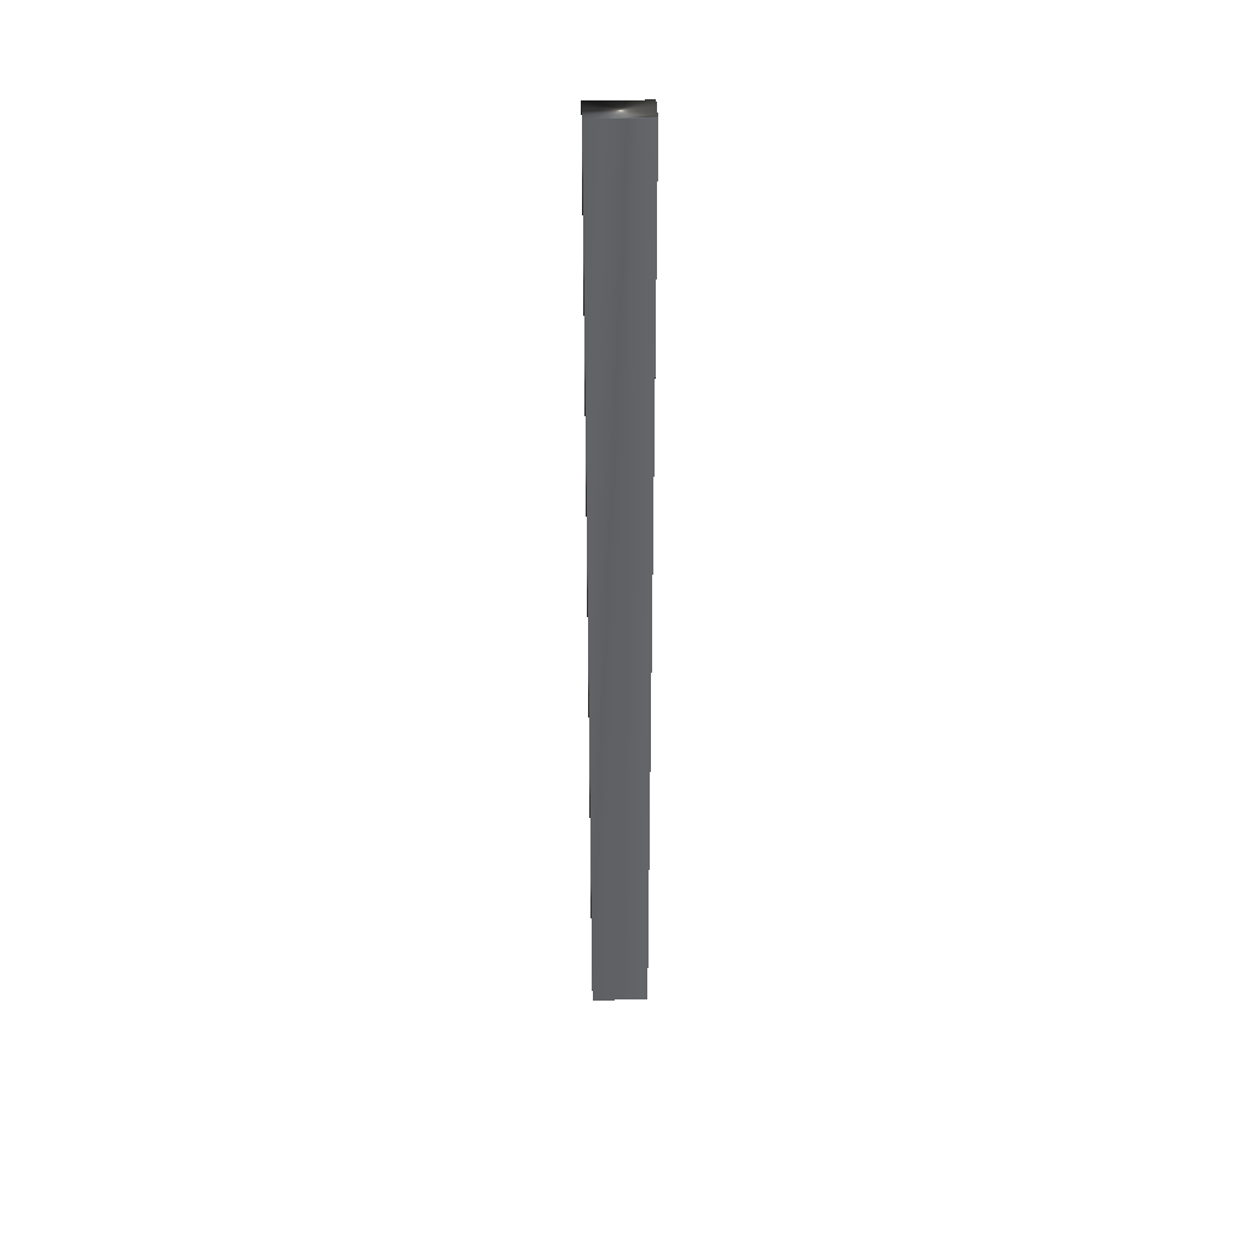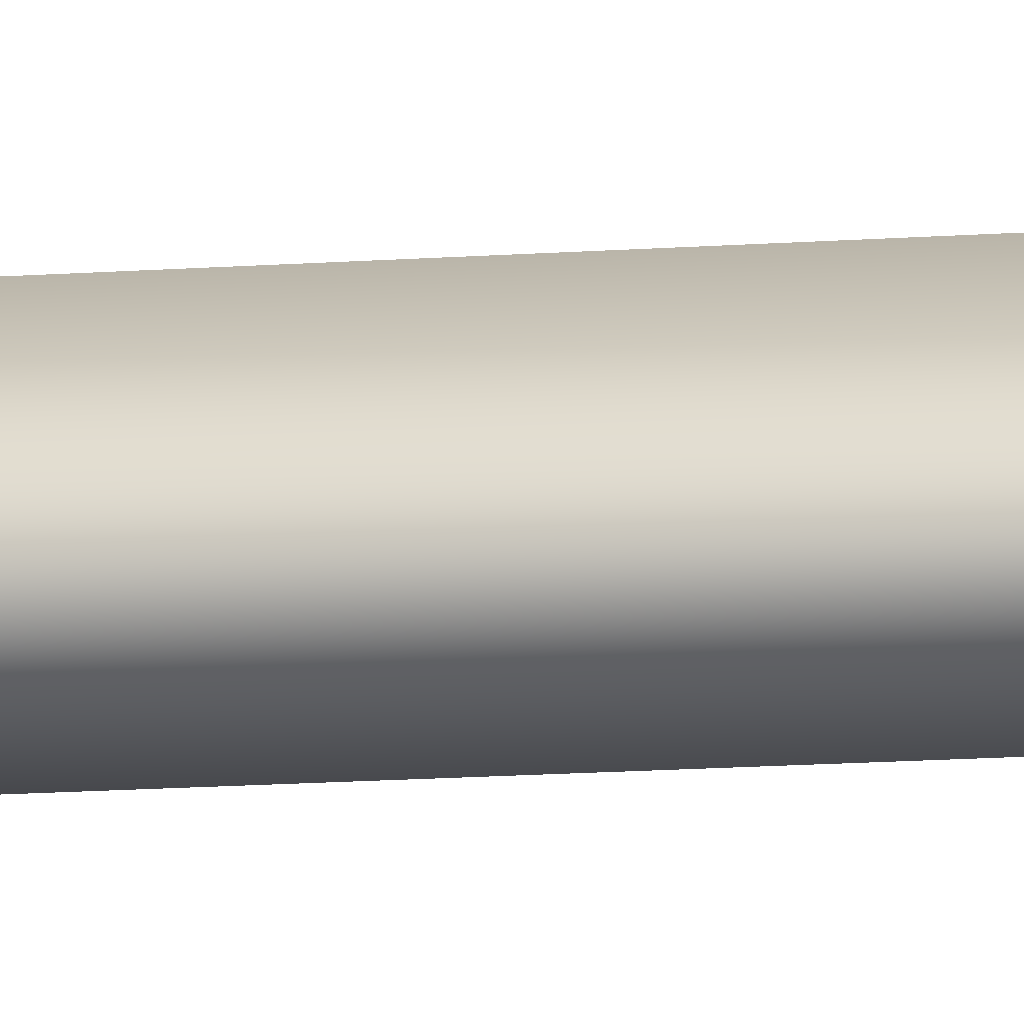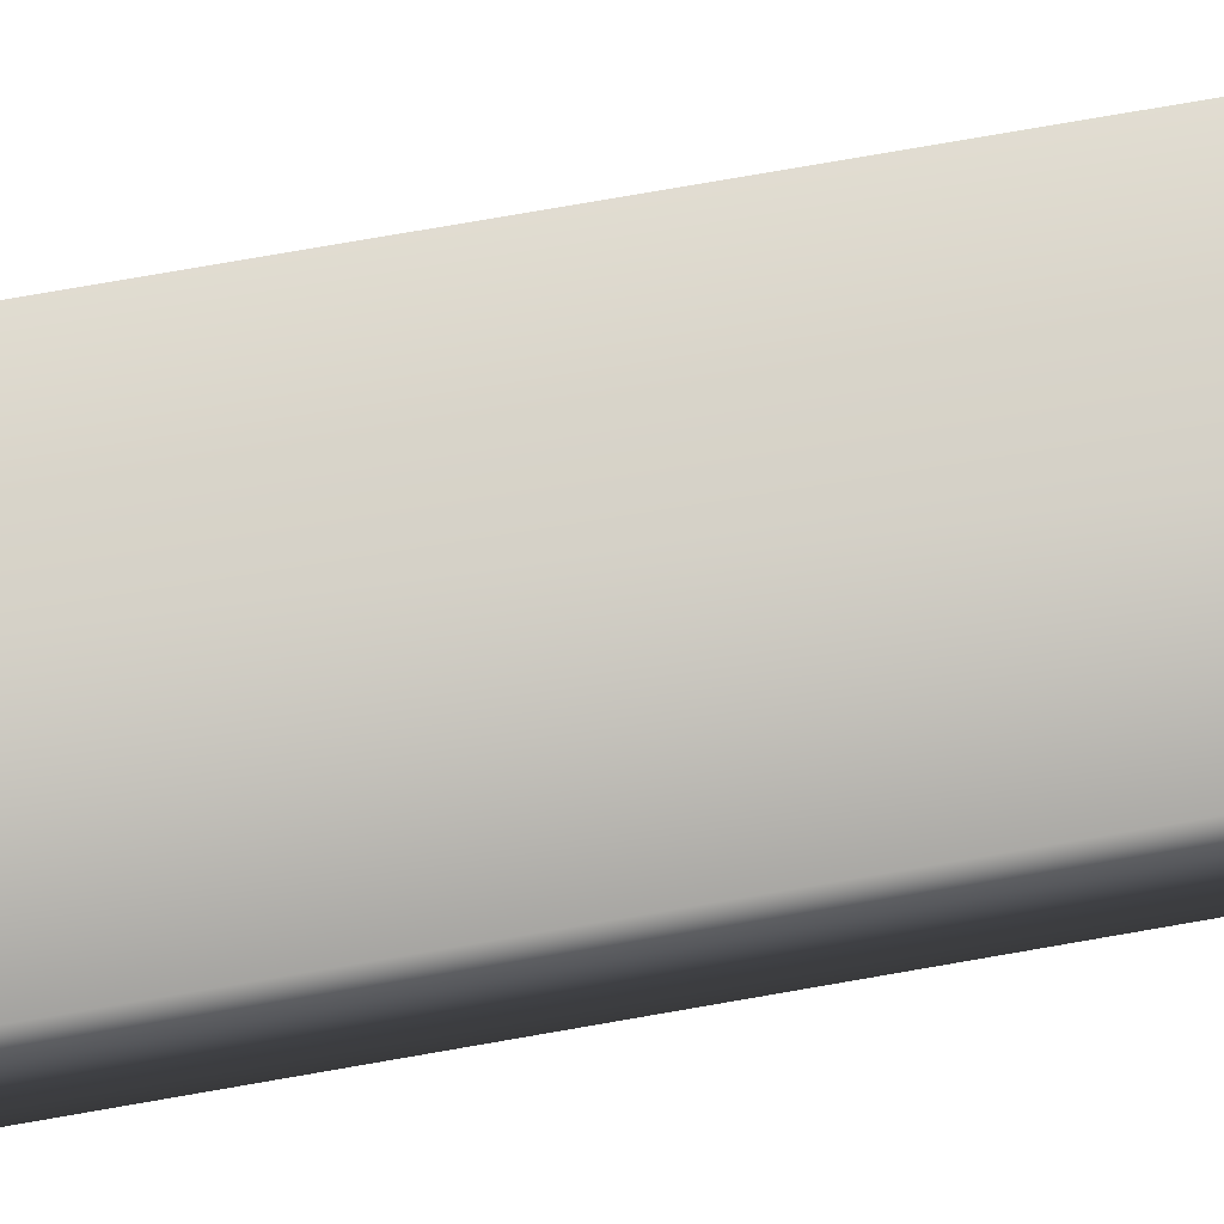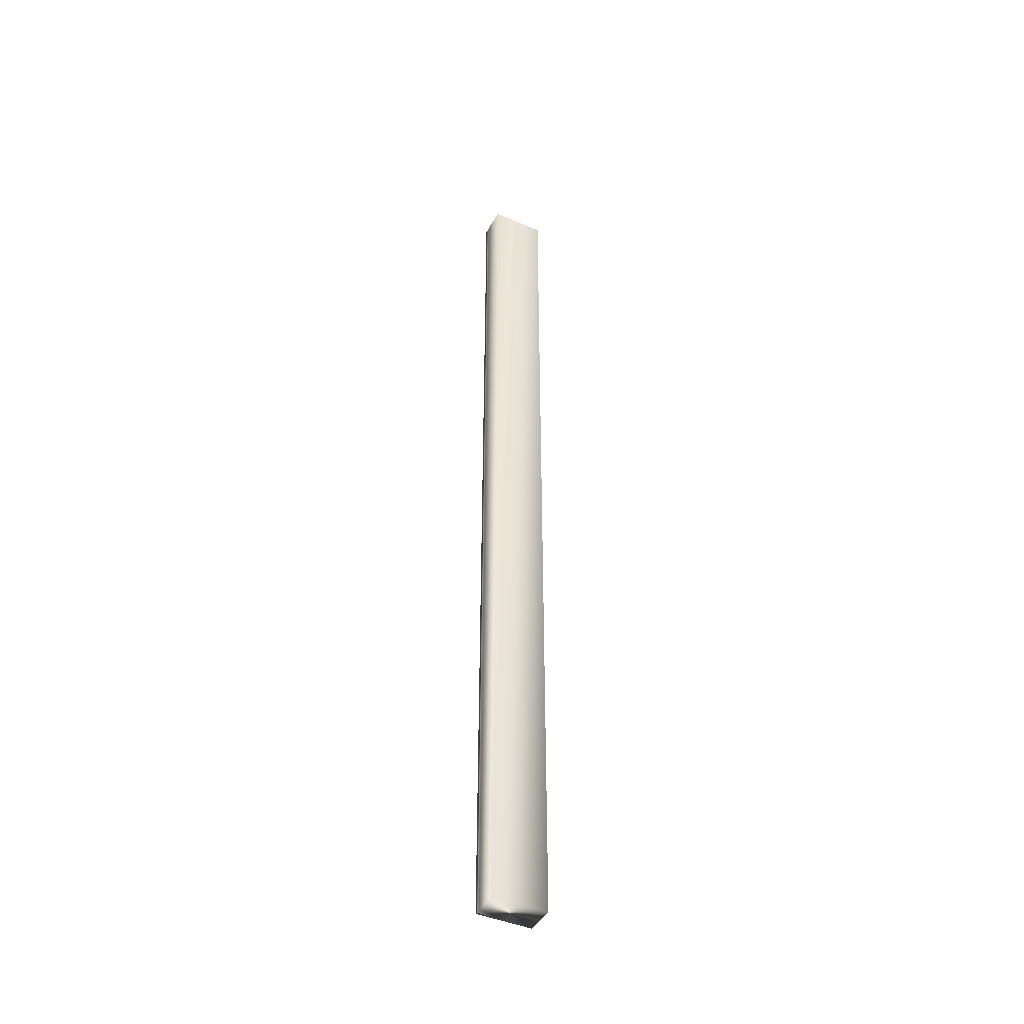
<metadata>
{"format":"obj","ext":"obj","renderer":"f3d","projection":"perspective","resolution":1024,"background":"white","views":[{"elev":38.6,"azim":-30.7,"up":"+Y"},{"elev":-9.5,"azim":-76.4,"up":"+Z"},{"elev":45.7,"azim":-103.3,"up":"+Z"},{"elev":-43.1,"azim":124.3,"up":"+Y"}]}
</metadata>
<code>
v 16.06 23.75 103.2
v 16.06 32.75 103.2
v 15.96 23.75 103.4
v 15.96 32.75 103.4
v 15.92 32.75 103.4
v 15.92 23.75 103.4
v 15.93 32.75 103.4
v 15.93 23.75 103.4
v 15.94 23.75 103.4
v 15.94 32.75 103.4
v 15.6 32.75 102.9
v 15.46 32.75 103.2
v 15.46 23.75 103.2
v 15.6 23.75 102.9
f 1 2 3
f 3 2 4
f 5 6 7
f 7 6 8
f 7 8 9
f 3 4 9
f 9 4 10
f 9 10 7
f 11 12 2
f 2 12 4
f 4 12 10
f 10 12 7
f 7 12 5
f 6 5 13
f 13 5 12
f 14 11 1
f 1 11 2
f 14 1 13
f 13 1 3
f 13 3 9
f 9 8 13
f 13 8 6
f 13 12 14
f 14 12 11

</code>
